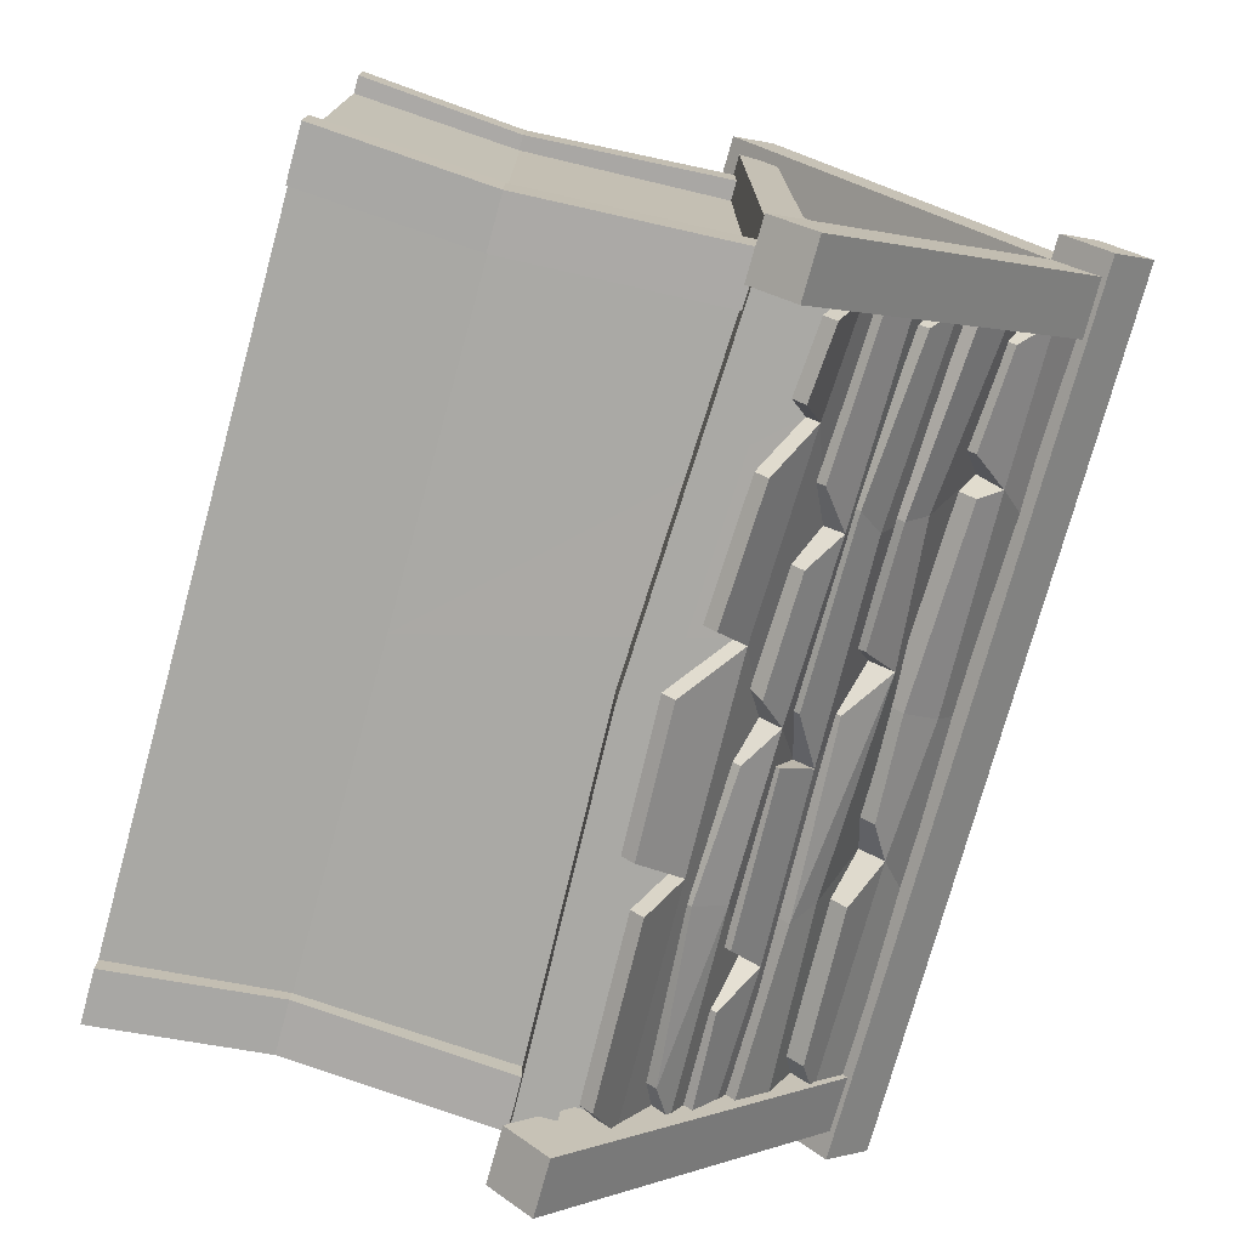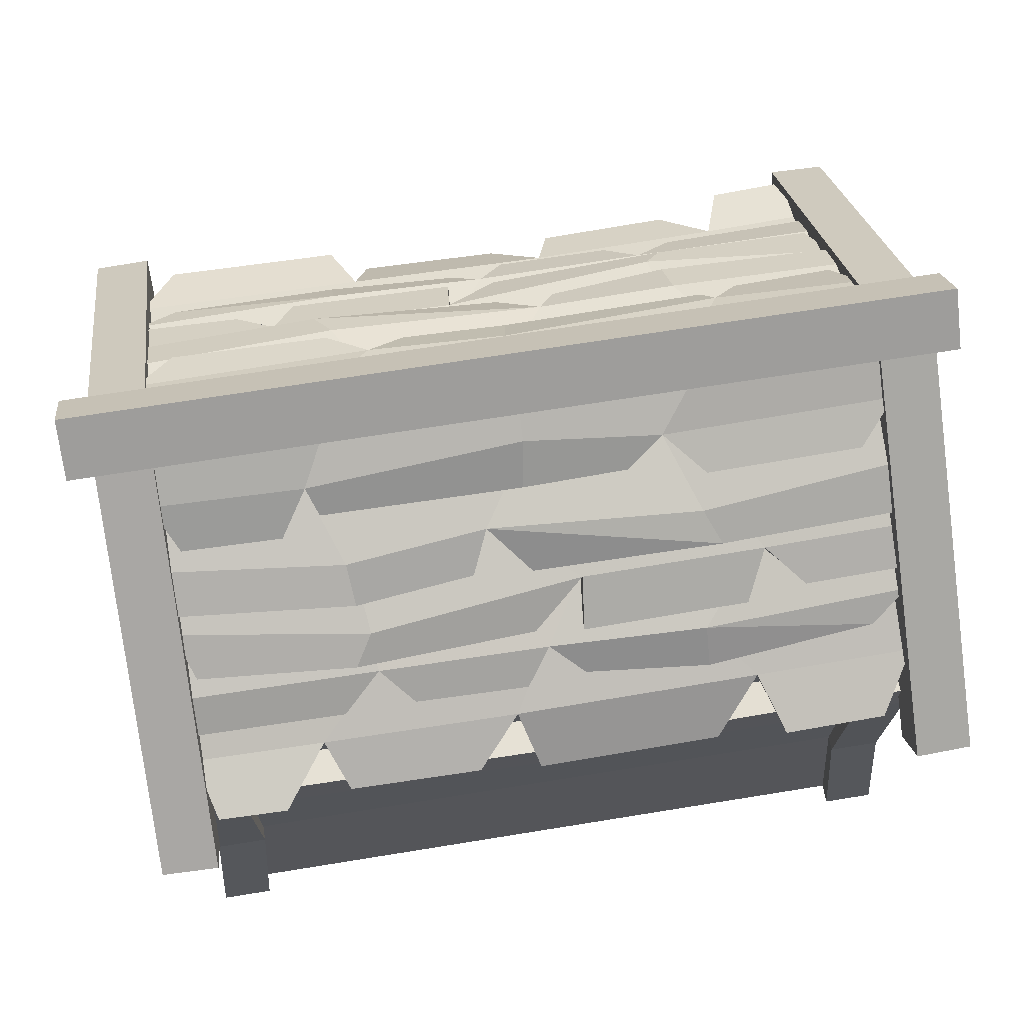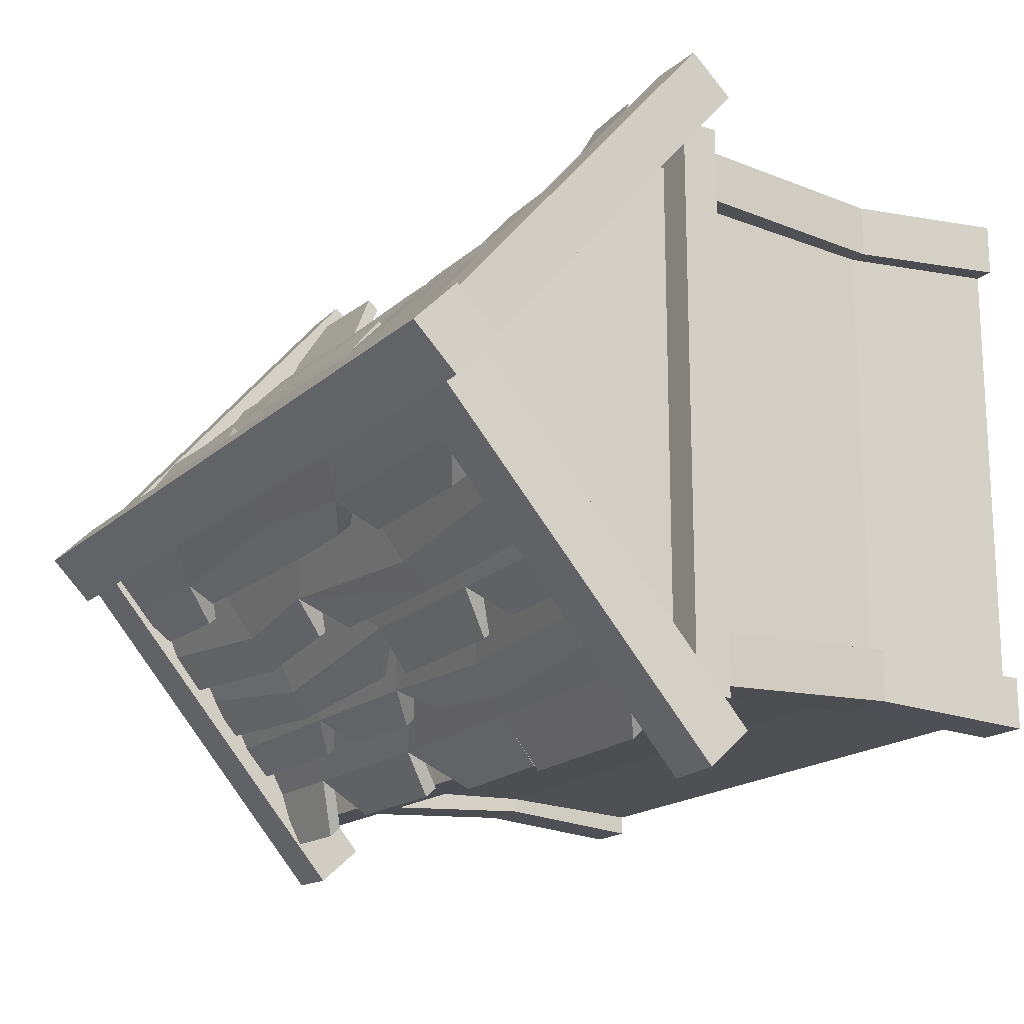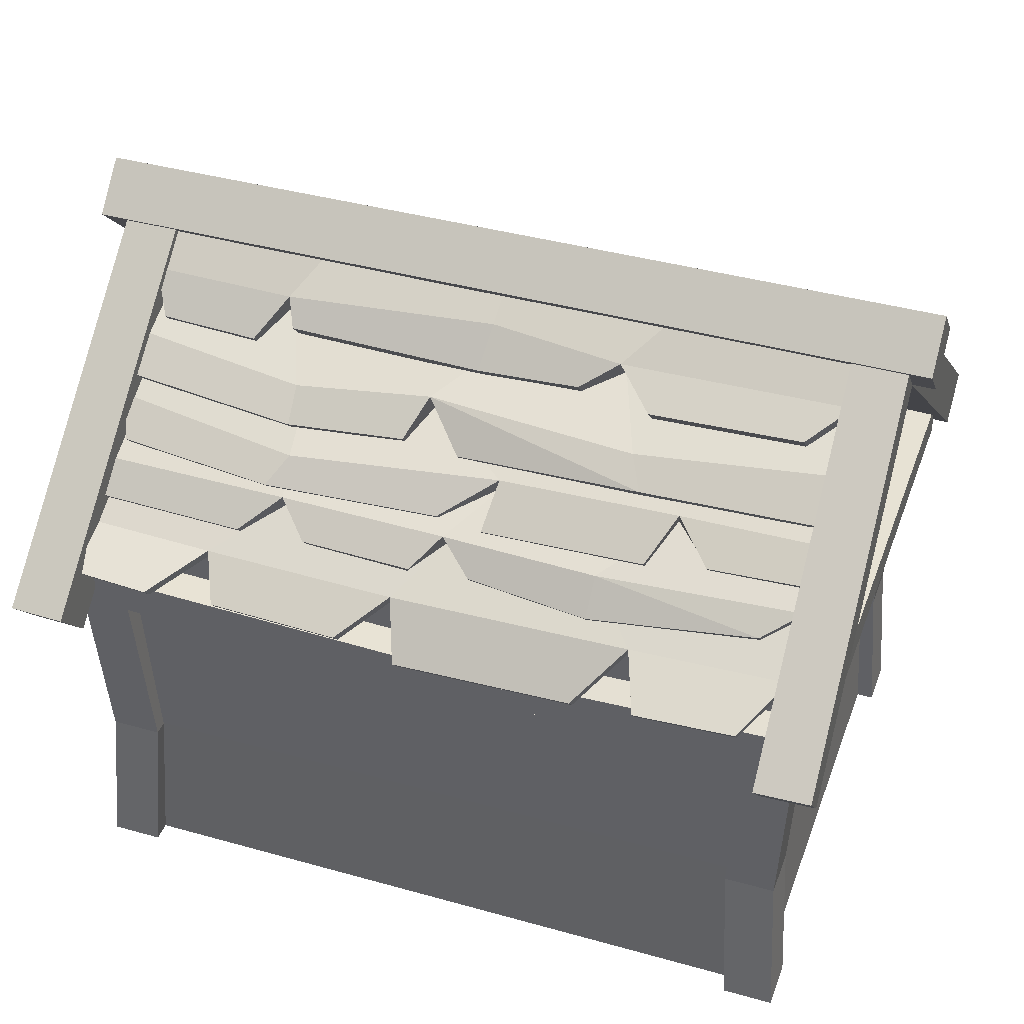
<metadata>
{"format":"obj","ext":"obj","renderer":"f3d","projection":"perspective","resolution":1024,"background":"white","views":[{"elev":-75.3,"azim":74.6,"up":"+Z"},{"elev":65.2,"azim":-9.4,"up":"+Y"},{"elev":-17.4,"azim":-120.9,"up":"+Z"},{"elev":39.7,"azim":19.2,"up":"+Y"}]}
</metadata>
<code>
o Cube.001
v -4.932 4.741 4.224
v -4.881 8.016 0.4313
v -4.921 4.245 3.78
v -4.87 7.521 -0.01186
v -4.268 4.738 4.244
v -4.217 8.013 0.4513
v -4.257 4.242 3.8
v -4.206 7.518 0.008138
v 4.932 4.741 4.224
v 4.881 8.016 0.4313
v 4.921 4.245 3.78
v 4.87 7.521 -0.01186
v 4.268 4.738 4.244
v 4.217 8.013 0.4513
v 4.257 4.242 3.8
v 4.206 7.518 0.008138
v -4.932 4.741 -4.224
v -4.881 8.016 -0.4313
v -4.921 4.245 -3.78
v -4.87 7.521 0.01186
v -4.268 4.738 -4.244
v -4.217 8.013 -0.4513
v -4.257 4.242 -3.8
v -4.206 7.518 -0.008138
v 4.932 4.741 -4.224
v 4.881 8.016 -0.4313
v 4.921 4.245 -3.78
v 4.87 7.521 0.01186
v 4.268 4.738 -4.244
v 4.217 8.013 -0.4513
v 4.257 4.242 -3.8
v 4.206 7.518 -0.008138
v -4.349 0 2.985
v 4.348 0 2.985
v -4.244 1.934 2.913
v 4.244 1.934 2.913
v -0.0001 0 2.985
v -0.0001 1.934 2.913
v -0.4654 5.148 2.985
v -4.349 5.269 2.985
v 4.348 5.269 2.985
v -4.349 5.799 2.388
v -4.349 6.33 1.791
v -4.349 6.861 1.194
v -4.349 7.391 0.5969
v 4.348 5.799 2.388
v 4.348 6.33 1.791
v 4.348 6.861 1.194
v 4.348 7.391 0.5969
v -9.9e-05 5.679 2.388
v 0.503 6.209 1.791
v -0.5514 6.74 1.194
v -0.0001 7.271 0.5969
v -2.805 5.208 2.985
v -2.028 5.739 2.388
v -2.174 6.27 1.791
v -2.174 6.8 1.194
v -2.61 7.331 0.5969
v 2.464 5.208 2.985
v 1.812 5.739 2.388
v 2.649 6.27 1.791
v 2.174 6.8 1.194
v 1.614 7.331 0.5969
v -4.349 7.612 0.7927
v -4.349 8.142 0.1958
v 4.348 7.612 0.7927
v 4.348 8.142 0.1958
v 2.174 8.082 0.1958
v -2.174 8.082 0.1958
v -0.0001 8.022 0.1958
v -0.01142 7.708 0.7013
v -2.568 7.62 0.8484
v 1.602 7.603 0.8312
v -4.349 7.065 1.375
v 4.348 7.065 1.375
v -0.5588 7.007 1.41
v -2.235 6.849 1.527
v 1.993 6.915 1.555
v -4.349 6.469 1.914
v 4.348 6.469 1.914
v 0.4976 6.424 1.946
v -2.063 6.331 2.215
v 2.687 6.49 1.955
v -4.349 5.964 2.534
v -0.4654 5.285 3.107
v 4.348 5.964 2.534
v -2.805 5.346 3.107
v 0.004194 5.91 2.555
v 2.464 5.346 3.107
v -2.036 5.949 2.546
v 1.899 5.897 2.618
v -4.349 5.406 3.107
v 4.348 5.406 3.107
v -4.076 7.011 1.025
v -4.076 7.231 1.221
v -2.909 6.95 1.025
v -2.909 7.171 1.221
v 1.166 7.117 0.8834
v -0.07497 7.056 0.8834
v -2.445 7.117 0.8834
v 1.166 7.337 1.079
v -0.07497 7.276 1.079
v -2.445 7.337 1.079
v 3.909 7.131 1.054
v 2.071 7.071 1.054
v 3.909 7.352 1.25
v 2.071 7.291 1.25
v -2.182 6.326 1.737
v -2.187 6.567 1.939
v -4.361 6.515 1.612
v -0.7733 6.394 1.612
v -4.361 6.719 1.793
v -0.7733 6.598 1.793
v 2.172 6.376 1.667
v -0.07467 6.339 1.645
v 4.321 6.664 1.826
v 4.321 6.46 1.645
v 2.179 6.657 1.893
v -0.07467 6.543 1.826
v -0.1334 5.917 2.27
v -0.1334 6.056 2.393
v -2.284 5.899 2.371
v -4.147 6.038 2.27
v -2.284 6.038 2.495
v -4.147 6.177 2.393
v 0.4412 5.878 2.324
v 0.4412 6.017 2.448
v 2.421 5.939 2.324
v 2.421 6.078 2.448
v 4.366 6.056 2.224
v 3.139 5.996 2.224
v 4.366 6.195 2.347
v 3.139 6.135 2.347
v -2.501 5.426 2.739
v -4.293 5.487 2.739
v -2.501 5.591 2.886
v -4.293 5.652 2.886
v 1.895 5.342 2.798
v 0.4094 5.423 2.675
v 3.906 5.544 2.675
v 1.895 5.507 2.945
v 0.4094 5.588 2.822
v 3.906 5.709 2.822
v -0.3906 5.405 2.734
v -1.656 5.465 2.734
v -0.3021 5.601 2.902
v -1.656 5.63 2.881
v -3.348 4.96 3.67
v -4.162 5.021 3.67
v -3.348 5.098 3.792
v -4.162 5.158 3.792
v -0.9991 4.778 3.489
v -2.569 4.838 3.489
v -2.569 4.976 3.61
v -0.9991 4.915 3.61
v 1.924 4.642 3.492
v -0.2589 4.582 3.492
v -0.2589 4.719 3.614
v 1.924 4.779 3.614
v 3.92 4.92 3.652
v 2.719 4.86 3.652
v 3.92 5.058 3.773
v 2.719 4.997 3.773
v -4.349 7.922 0
v 4.348 7.922 0
v -4.349 5.269 0
v 4.348 0 0
v 4.244 1.934 0
v 4.348 5.269 0
v -4.244 1.934 0
v -4.349 0 0
v 4.348 0 -2.985
v -4.349 0 -2.985
v 4.244 1.934 -2.913
v -4.244 1.934 -2.913
v -9.9e-05 0 -2.985
v -9.9e-05 1.934 -2.913
v 0.8465 5.148 -2.985
v 4.348 5.269 -2.985
v -4.349 5.269 -2.985
v 4.348 5.799 -2.388
v 4.348 6.33 -1.791
v 4.348 6.861 -1.194
v 4.348 7.391 -0.5969
v -4.349 5.799 -2.388
v -4.349 6.33 -1.791
v -4.349 6.861 -1.194
v -4.349 7.391 -0.5969
v -9.9e-05 5.679 -2.388
v -0.5032 6.209 -1.791
v 0.5512 6.74 -1.194
v -9.9e-05 7.271 -0.5969
v 3.111 5.208 -2.985
v 2.028 5.739 -2.388
v 2.174 6.27 -1.791
v 2.174 6.8 -1.194
v 2.61 7.331 -0.5969
v -1.578 5.208 -2.985
v -1.812 5.739 -2.388
v -2.649 6.27 -1.791
v -2.174 6.8 -1.194
v -1.614 7.331 -0.5969
v 4.348 7.612 -0.7927
v 4.348 8.142 -0.1958
v -4.349 7.612 -0.7927
v -4.349 8.142 -0.1958
v -2.174 8.082 -0.1958
v 2.174 8.082 -0.1958
v -9.9e-05 8.022 -0.1958
v 0.01122 7.708 -0.7013
v 2.568 7.62 -0.8484
v -1.603 7.603 -0.8312
v 4.348 7.065 -1.375
v -4.349 7.065 -1.375
v 0.5586 7.007 -1.41
v 2.235 6.849 -1.527
v -1.994 6.915 -1.555
v 4.348 6.469 -1.914
v -4.349 6.469 -1.914
v -0.4978 6.424 -1.946
v 2.063 6.331 -2.215
v -2.687 6.49 -1.955
v 4.348 5.964 -2.534
v 0.8465 5.285 -3.107
v -4.349 5.964 -2.534
v 3.111 5.346 -3.107
v -0.004392 5.91 -2.555
v -1.578 5.346 -3.107
v 2.036 5.949 -2.546
v -1.899 5.897 -2.618
v 4.348 5.406 -3.107
v -4.349 5.406 -3.107
v 4.076 7.011 -1.025
v 4.076 7.231 -1.221
v 2.909 6.95 -1.025
v 2.909 7.171 -1.221
v -1.166 7.117 -0.8834
v 0.07477 7.056 -0.8834
v 2.444 7.117 -0.8834
v -1.166 7.337 -1.079
v 0.07477 7.276 -1.079
v 2.444 7.337 -1.079
v -3.909 7.131 -1.054
v -2.071 7.071 -1.054
v -3.909 7.352 -1.25
v -2.071 7.291 -1.25
v 2.182 6.326 -1.737
v 2.187 6.567 -1.939
v 4.36 6.515 -1.612
v 0.7731 6.394 -1.612
v 4.36 6.719 -1.793
v 0.7731 6.598 -1.793
v -2.172 6.376 -1.667
v 0.07447 6.339 -1.645
v -4.321 6.664 -1.826
v -4.321 6.46 -1.645
v -2.179 6.657 -1.893
v 0.07447 6.543 -1.826
v 0.1332 5.917 -2.27
v 0.1332 6.056 -2.393
v 2.284 5.899 -2.371
v 4.146 6.038 -2.27
v 2.284 6.038 -2.495
v 4.146 6.177 -2.393
v -0.4414 5.878 -2.324
v -0.4414 6.017 -2.448
v -2.421 5.939 -2.324
v -2.421 6.078 -2.448
v -4.366 6.056 -2.224
v -3.139 5.996 -2.224
v -4.366 6.195 -2.347
v -3.139 6.135 -2.347
v 2.501 5.426 -2.739
v 4.292 5.487 -2.739
v 2.501 5.591 -2.886
v 4.292 5.652 -2.886
v -1.895 5.342 -2.798
v -0.4096 5.423 -2.675
v -3.906 5.544 -2.675
v -1.895 5.507 -2.945
v -0.4096 5.588 -2.822
v -3.906 5.709 -2.822
v 0.3904 5.405 -2.734
v 1.655 5.465 -2.734
v 0.3019 5.601 -2.902
v 1.655 5.63 -2.881
v 3.348 4.96 -3.67
v 4.162 5.021 -3.67
v 3.348 5.098 -3.792
v 4.162 5.158 -3.792
v 1.027 4.778 -3.489
v 2.569 4.838 -3.489
v 2.569 4.976 -3.61
v 1.027 4.915 -3.61
v -1.385 4.642 -3.492
v 0.2869 4.582 -3.492
v 0.2869 4.719 -3.614
v -1.385 4.779 -3.614
v -3.921 4.92 -3.652
v -1.833 4.86 -3.652
v -3.921 5.058 -3.773
v -1.833 4.997 -3.773
v 4.348 0 0
v -5.197 8.035 0.5146
v 5.149 8.035 0.5146
v -5.197 8.549 -0
v 5.149 8.549 -0
v -5.197 7.52 0
v 5.149 7.52 0
v -5.197 8.035 -0.5146
v 5.149 8.035 -0.5146
v -3.903 7.16 -0.8334
v 3.132 7.327 -0.8026
v -0.06051 7.505 -0.4468
v -2.442 7.684 -0.3861
v 1.966 7.672 -0.3935
v 4.554 -0 -3.224
v 4.554 4.414 -3.224
v 4.554 -0 -2.615
v 4.554 4.414 -2.615
v 3.945 -0 -3.224
v 3.945 4.414 -3.224
v 3.945 -0 -2.615
v 3.945 4.414 -2.615
v 4.418 1.923 -3.093
v 4.418 1.923 -2.484
v 3.809 1.923 -2.484
v 3.809 1.923 -3.093
v 4.554 -0 3.224
v 4.554 4.414 3.224
v 4.554 -0 2.615
v 4.554 4.414 2.615
v 3.945 -0 3.224
v 3.945 4.414 3.224
v 3.945 -0 2.615
v 3.945 4.414 2.615
v 4.418 1.923 3.093
v 4.418 1.923 2.484
v 3.809 1.923 2.484
v 3.809 1.923 3.093
v -4.582 -0 3.224
v -4.582 4.414 3.224
v -4.582 -0 2.615
v -4.582 4.414 2.615
v -3.973 -0 3.224
v -3.973 4.414 3.224
v -3.973 -0 2.615
v -3.973 4.414 2.615
v -4.447 1.923 3.093
v -4.447 1.923 2.484
v -3.838 1.923 2.484
v -3.838 1.923 3.093
v -4.582 -0 -3.224
v -4.582 4.414 -3.224
v -4.582 -0 -2.615
v -4.582 4.414 -2.615
v -3.973 -0 -3.224
v -3.973 4.414 -3.224
v -3.973 -0 -2.615
v -3.973 4.414 -2.615
v -4.447 1.923 -3.093
v -4.447 1.923 -2.484
v -3.838 1.923 -2.484
v -3.838 1.923 -3.093
v -4.761 4.345 3.399
v -4.761 4.785 3.399
v -4.761 4.345 2.959
v -4.761 4.785 2.959
v 4.771 4.345 3.399
v 4.771 4.785 3.399
v 4.771 4.345 2.959
v 4.771 4.785 2.959
v 4.309 4.345 2.959
v 4.309 4.785 2.959
v 4.309 4.345 3.399
v 4.309 4.785 3.399
v -4.252 4.345 2.959
v -4.252 4.785 3.399
v -4.252 4.785 2.959
v -4.252 4.345 3.399
v 0.02863 4.638 2.959
v 0.02863 4.198 3.399
v 0.02863 4.198 2.959
v 0.02863 4.638 3.399
v -4.761 4.345 -3.399
v -4.761 4.785 -3.399
v -4.761 4.345 -2.959
v -4.761 4.785 -2.959
v 4.771 4.345 -3.399
v 4.771 4.785 -3.399
v 4.771 4.345 -2.959
v 4.771 4.785 -2.959
v 4.309 4.345 -2.959
v 4.309 4.785 -2.959
v 4.309 4.345 -3.399
v 4.309 4.785 -3.399
v 4.309 4.785 0
v 4.771 4.785 0
v 4.771 4.345 0
v 4.309 4.345 0
v -4.252 4.345 -2.959
v -4.252 4.785 -3.399
v -4.252 4.785 -2.959
v -4.252 4.345 -3.399
v -4.761 4.785 0
v -4.761 4.345 0
v -4.252 4.345 0
v -4.252 4.785 0
v 0.02863 4.638 -2.959
v 0.02863 4.198 -3.399
v 0.02863 4.198 -2.959
v 0.02863 4.638 -3.399
f 1 2 4 3
f 3 4 8 7
f 7 8 6 5
f 5 6 2 1
f 3 7 5 1
f 9 11 12 10
f 11 15 16 12
f 15 13 14 16
f 13 9 10 14
f 11 9 13 15
f 17 19 20 18
f 19 23 24 20
f 23 21 22 24
f 21 17 18 22
f 19 17 21 23
f 25 26 28 27
f 27 28 32 31
f 31 32 30 29
f 29 30 26 25
f 27 31 29 25
f 54 40 35 38
f 37 38 35 33
f 33 35 170 171
f 168 169 41 36
f 38 59 39
f 64 45 94 95
f 89 59 161 163
f 78 76 118
f 76 77 109 113
f 51 81 121 120
f 85 89 60 50
f 39 54 38
f 92 87 55 42
f 87 54 153 154
f 36 41 59 38
f 34 36 38 37
f 73 66 67 68
f 72 71 70 69
f 64 72 69 65
f 71 73 68 70
f 71 72 103 102
f 77 76 53 58
f 78 75 49 63
f 74 77 58 45
f 76 78 63 53
f 75 78 118 116
f 82 81 52 57
f 83 80 48 62
f 79 82 57 44
f 81 83 62 52
f 81 82 124 121
f 83 81 127 129
f 90 88 51 56
f 91 86 47 61
f 84 90 56 43
f 88 91 61 51
f 90 84 137 136
f 46 86 143 140
f 89 93 46 60
f 87 85 50 55
f 92 40 149 151
f 39 59 156 157
f 94 96 97 95
f 72 64 95 97
f 58 72 97 96
f 99 98 101 102
f 100 99 102 103
f 73 71 102 101
f 63 73 101 98
f 72 58 100 103
f 105 104 106 107
f 49 66 106 104
f 66 73 107 106
f 73 63 105 107
f 110 108 109 112
f 108 111 113 109
f 52 76 113 111
f 77 74 112 109
f 115 114 118 119
f 114 117 116 118
f 76 52 115 119
f 118 76 119
f 122 120 121 124
f 123 122 124 125
f 79 43 123 125
f 82 79 125 124
f 126 128 129 127
f 61 83 129 128
f 81 51 126 127
f 131 130 132 133
f 83 61 131 133
f 80 83 133 132
f 135 134 136 137
f 84 42 135 137
f 55 90 136 134
f 139 138 141 142
f 138 140 143 141
f 88 50 139 142
f 91 88 142 141
f 86 91 143
f 145 144 146 147
f 88 90 147 146
f 50 88 146 144
f 90 55 145 147
f 149 148 150 151
f 54 87 150 148
f 40 54 148 149
f 87 92 151 150
f 153 152 155 154
f 39 85 155 152
f 54 39 152 153
f 85 87 154 155
f 157 156 159 158
f 89 85 158 159
f 59 89 159 156
f 85 39 157 158
f 161 160 162 163
f 59 41 160 161
f 93 89 163 162
f 41 93 162 160
f 143 91 141
f 167 168 36 34
f 40 164 166
f 166 170 35 40
f 169 165 41
f 193 179 174 177
f 176 177 174 172
f 172 174 168 303
f 170 166 180 175
f 177 198 178
f 203 184 233 234
f 228 198 300 302
f 217 215 257
f 215 216 248 252
f 190 220 260 259
f 224 228 199 189
f 178 193 177
f 231 226 194 181
f 226 193 292 293
f 175 180 198 177
f 173 175 177 176
f 212 205 206 207
f 211 210 209 208
f 203 211 208 204
f 210 212 207 209
f 210 211 242 241
f 216 215 192 197
f 217 214 188 202
f 213 216 197 184
f 215 217 202 192
f 214 217 257 255
f 221 220 191 196
f 222 219 187 201
f 218 221 196 183
f 220 222 201 191
f 220 221 263 260
f 222 220 266 268
f 229 227 190 195
f 230 225 186 200
f 223 229 195 182
f 227 230 200 190
f 229 223 276 275
f 185 225 282 279
f 228 232 185 199
f 226 224 189 194
f 231 179 288 290
f 178 198 295 296
f 233 235 236 234
f 211 203 234 236
f 197 211 236 235
f 238 237 240 241
f 239 238 241 242
f 212 210 241 240
f 202 212 240 237
f 211 197 239 242
f 244 243 245 246
f 188 205 245 243
f 205 212 246 245
f 212 202 244 246
f 249 247 248 251
f 247 250 252 248
f 191 215 252 250
f 216 213 251 248
f 254 253 257 258
f 253 256 255 257
f 215 191 254 258
f 257 215 258
f 261 259 260 263
f 262 261 263 264
f 218 182 262 264
f 221 218 264 263
f 265 267 268 266
f 200 222 268 267
f 220 190 265 266
f 270 269 271 272
f 222 200 270 272
f 219 222 272 271
f 274 273 275 276
f 194 229 275 273
f 278 277 280 281
f 277 279 282 280
f 227 189 278 281
f 230 227 281 280
f 225 230 282
f 284 283 285 286
f 227 229 286 285
f 189 227 285 283
f 229 194 284 286
f 288 287 289 290
f 193 226 289 287
f 179 193 287 288
f 226 231 290 289
f 292 291 294 293
f 178 224 294 291
f 193 178 291 292
f 224 226 293 294
f 296 295 298 297
f 228 224 297 298
f 198 228 298 295
f 224 178 296 297
f 300 299 301 302
f 198 180 299 300
f 232 228 302 301
f 180 232 301 299
f 282 230 280
f 166 164 180
f 171 170 175 173
f 169 168 174 179
f 169 179 165
f 304 305 307 306
f 306 307 311 310
f 310 311 309 308
f 308 309 305 304
f 306 310 308 304
f 311 307 305 309
f 325 318 320 326
f 326 320 324 327
f 327 324 322 328
f 328 322 318 325
f 321 328 325 317
f 323 327 328 321
f 319 326 327 323
f 317 325 326 319
f 337 338 332 330
f 338 339 336 332
f 339 340 334 336
f 340 337 330 334
f 333 329 337 340
f 335 333 340 339
f 331 335 339 338
f 329 331 338 337
f 349 342 344 350
f 350 344 348 351
f 351 348 346 352
f 352 346 342 349
f 345 352 349 341
f 347 351 352 345
f 343 350 351 347
f 341 349 350 343
f 361 362 356 354
f 362 363 360 356
f 363 364 358 360
f 364 361 354 358
f 357 353 361 364
f 359 357 364 363
f 355 359 363 362
f 353 355 362 361
f 365 366 368 367
f 371 372 370 369
f 380 378 366 365
f 373 371 369 375
f 379 368 366 378
f 372 374 376 370
f 383 373 375 382
f 369 370 376 375
f 372 371 399 398
f 374 372 398 397
f 371 373 400 399
f 367 377 380 365
f 381 379 378 384
f 382 384 378 380
f 368 379 408 405
f 377 367 406 407
f 367 368 405 406
f 375 376 384 382
f 374 381 384 376
f 377 383 382 380
f 385 387 388 386
f 391 389 390 392
f 404 385 386 402
f 393 395 389 391
f 403 402 386 388
f 392 390 396 394
f 411 410 395 393
f 389 395 396 390
f 392 398 399 391
f 394 397 398 392
f 391 399 400 393
f 387 385 404 401
f 409 412 402 403
f 410 404 402 412
f 388 405 408 403
f 401 407 406 387
f 387 406 405 388
f 395 410 412 396
f 394 396 412 409
f 401 404 410 411

</code>
